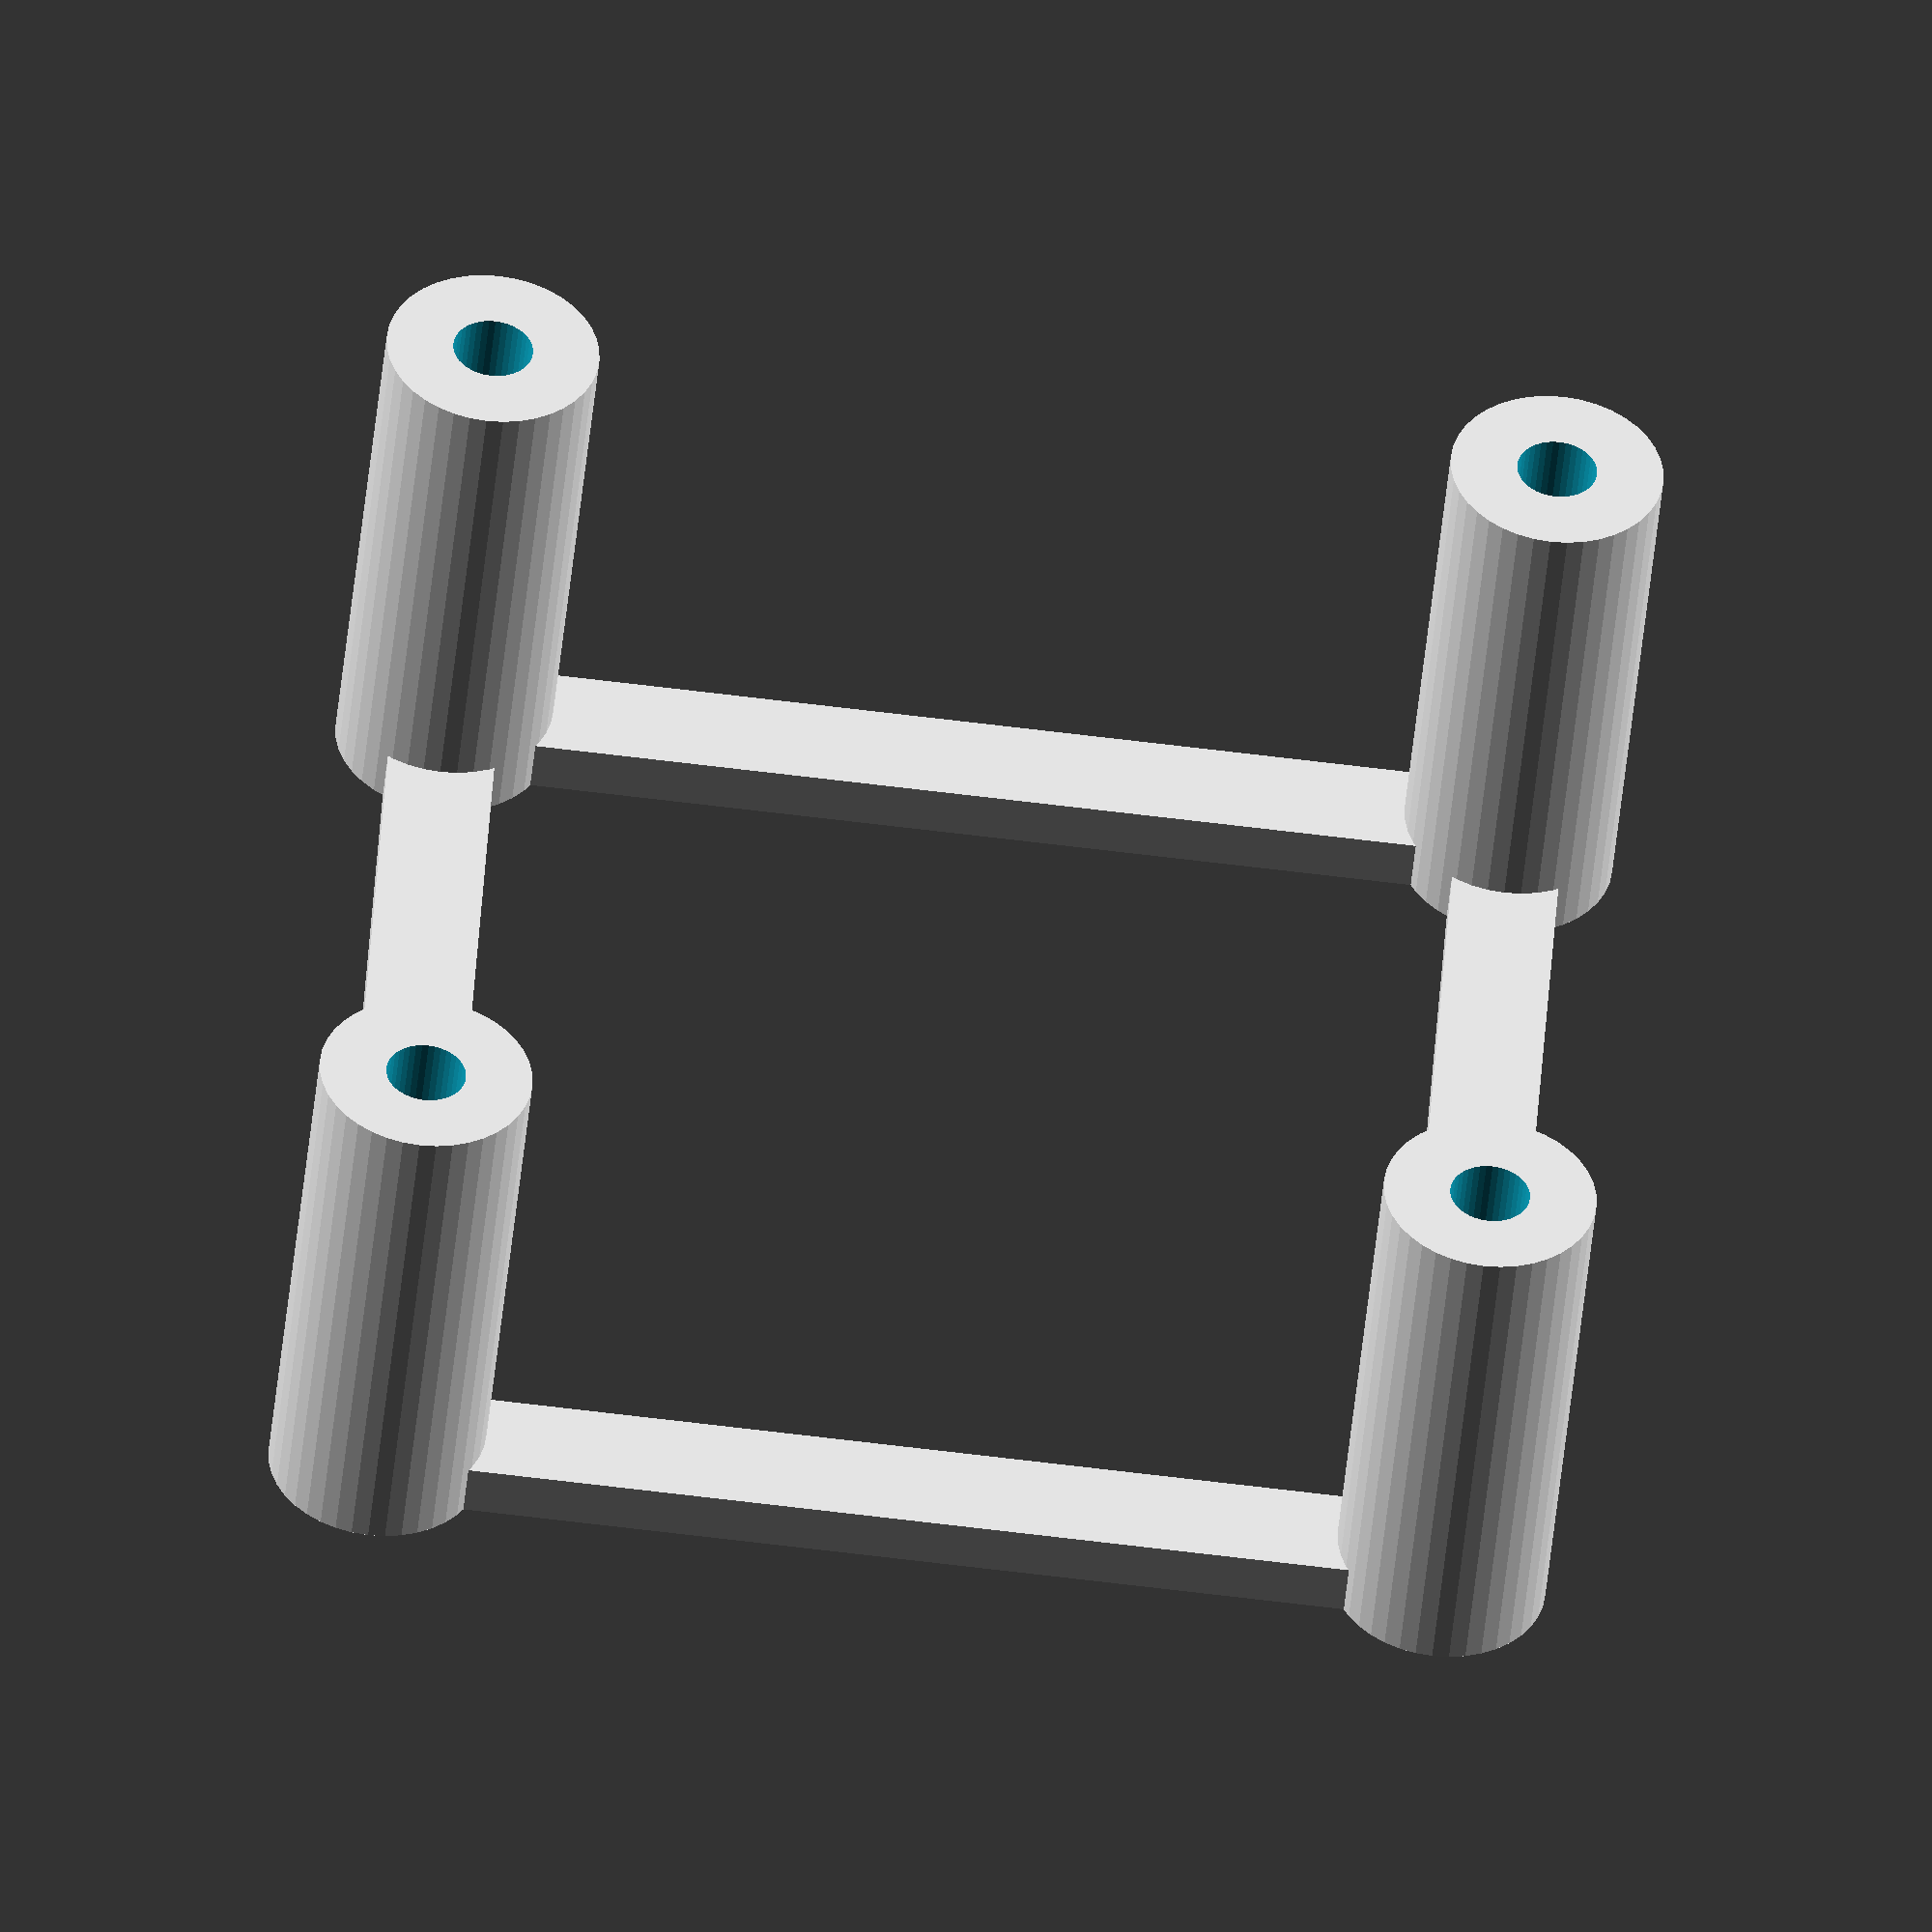
<openscad>
// Internal diameter of holes
internal_diameter = 3.0;

// External diameter of pillar
external_diameter = 8;

// Minimum wall thickness of pillars
minimum_wall_thickness = 1;

// Distance between holes on X axis
width = 40;

// Distance between holes on Y axis
length = 40;

// Height of pillars
height = 20;

// Number of cylinder segments
hole_segments = 40;

// Height of connecting strips
strip_height = 2;

// Internal radius of holes
internal_radius = internal_diameter / 2;

// External radius of pillars is limited by the minimum wall thickness
external_radius = max(external_diameter / 2, internal_radius + minimum_wall_thickness);

// Width of the connecting strips
strip_width = external_radius;

// prevents the connecting strips from encroaching on the holes
clearance = internal_diameter + 0.05;

module hide_parameters_below_this_point() {}

// prevents coplanar polygons on cylinder subtraction
fudge = 0.05;

//offset for horizontal conextion
z=0; // =0;


//HEX

module hex(hole, wall, thick){
    hole = hole;
    wall = wall;
    difference(){
        rotate([0, 0, 30]) cylinder(d = (hole + wall), h = thick, $fn = 6);
        translate([0, 0, -0.1]) rotate([0, 0, 30]) cylinder(d = hole, h = thick + 0.2, $fn = 6);
    }
}



module hexgrid(box, holediameter, wallthickness) {
    a = (holediameter + (wallthickness/2))*sin(60);
    for(x = [holediameter/2: a: box[0]]) {
        for(y = [holediameter/2: 2*a*sin(60): box[1]]) {
            translate([x, y, 0]) hex(holediameter, wallthickness, box[2]);
            translate([x + a*cos(60), y + a*sin(60), 0]) hex(holediameter, wallthickness, box[2]);

        }
    }
        
}


union() {
    for (y=[-1:2:1]) {
        for (x=[-1:2:1]) {
            // subtract two cylinders to make a pillar
            difference() 
                 {
                // outside of cylinder
                translate([x*width/2,y*length/2,z]) {
                    cylinder(r=external_radius, height, $fn=hole_segments); 
                }
                // inside of cylinder
                translate([x*width/2,y*length/2,-fudge/2.+z]) {
                    cylinder(r=internal_radius, height+fudge-z, $fn=hole_segments); 
                }
            }
            // connect along Y axis
            translate([x*width/2,0,strip_height/2]) {
                cube([strip_width,length-clearance,strip_height],center=true);
            }
        }
        // connect along X axis
        translate([0,y*length/2,strip_height/2]) {
             cube([width-clearance,strip_width,strip_height],center=true);
        }
    }
    // first arg is vector that defines the bounding box, length, width, height
// second arg in the 'diameter' of the holes. In OpenScad, this refers to the corner-to-corner diameter, not flat-to-flat
// this diameter is 2/sqrt(3) times larger than flat to flat
// third arg is wall thickness.  This also is measured that the corners, not the flats. 
//translate([-(width)/2.,-(length)/2,0])
//hexgrid([width - clearance, length-clearance-1,strip_height], 20, 4);
}



</openscad>
<views>
elev=47.0 azim=183.6 roll=354.5 proj=o view=solid
</views>
